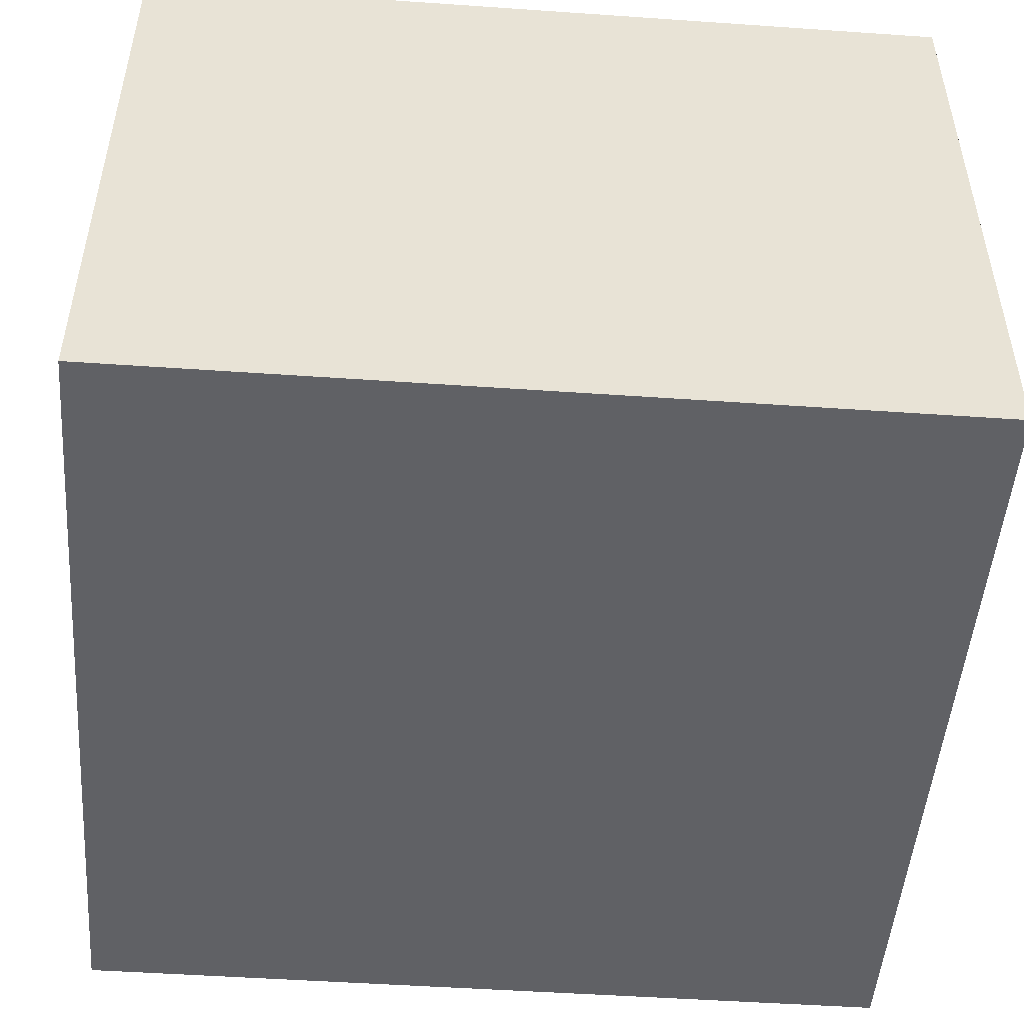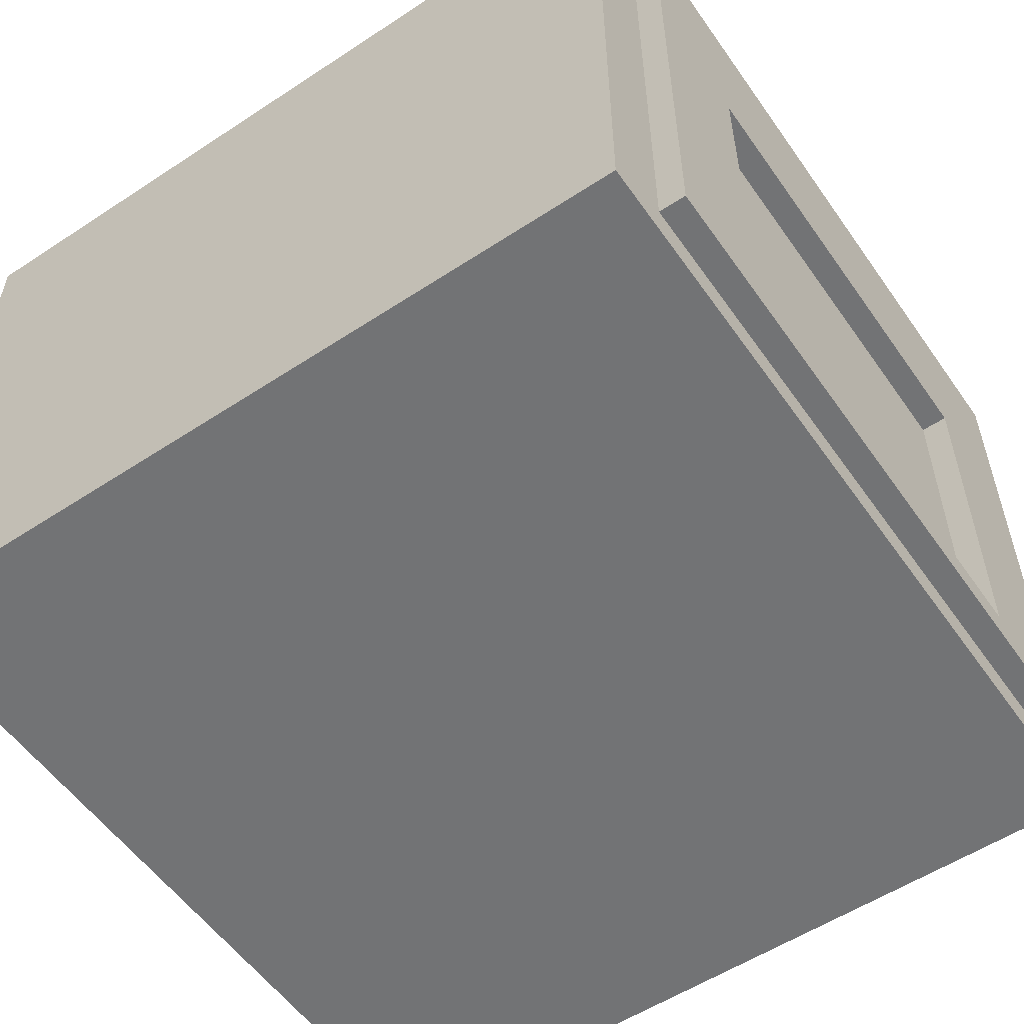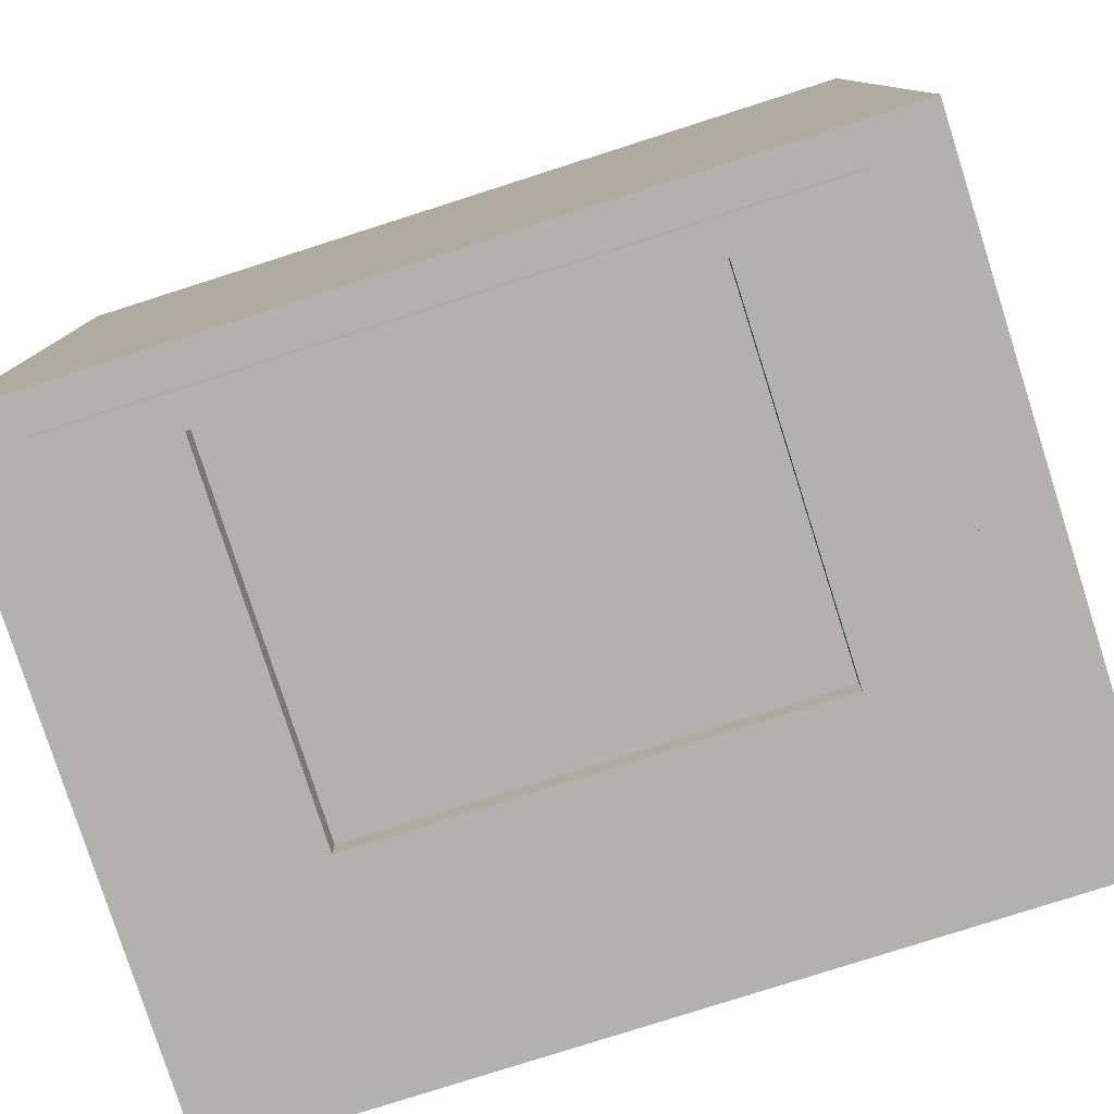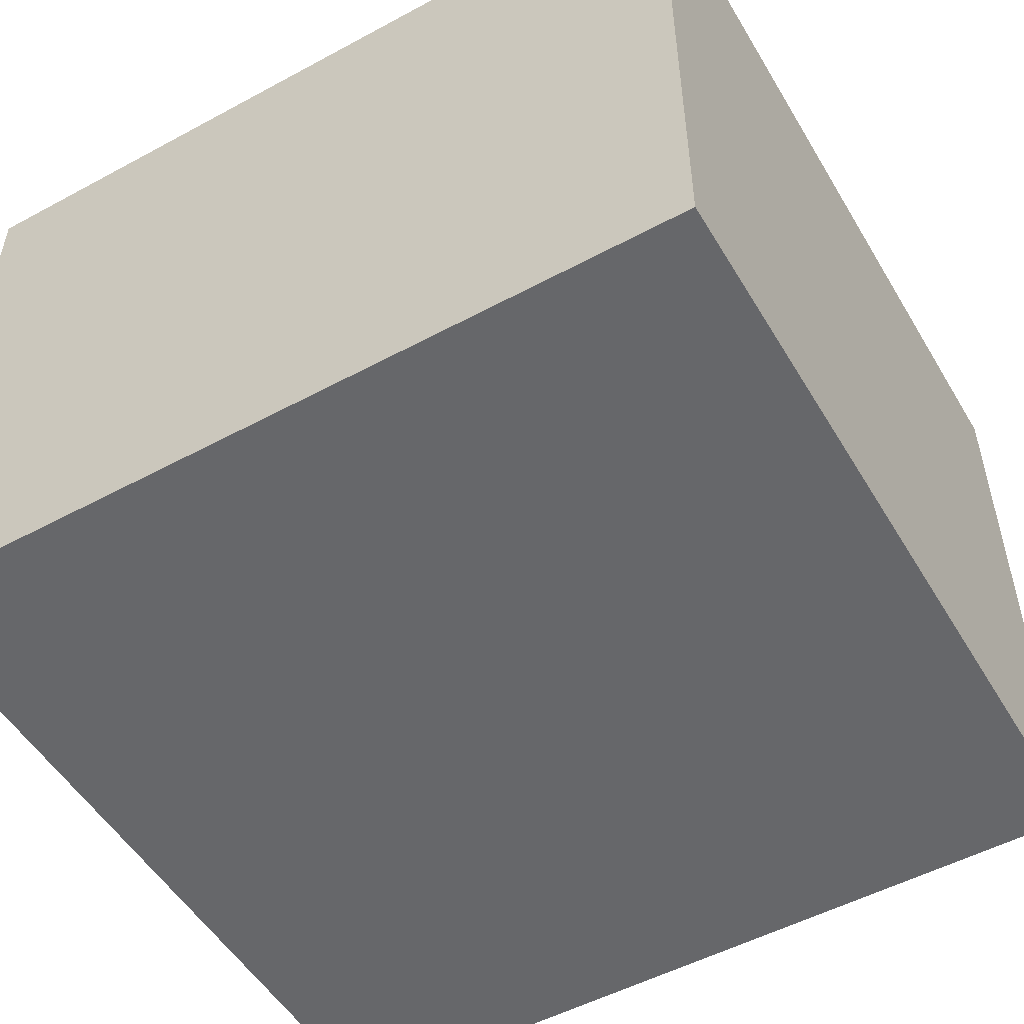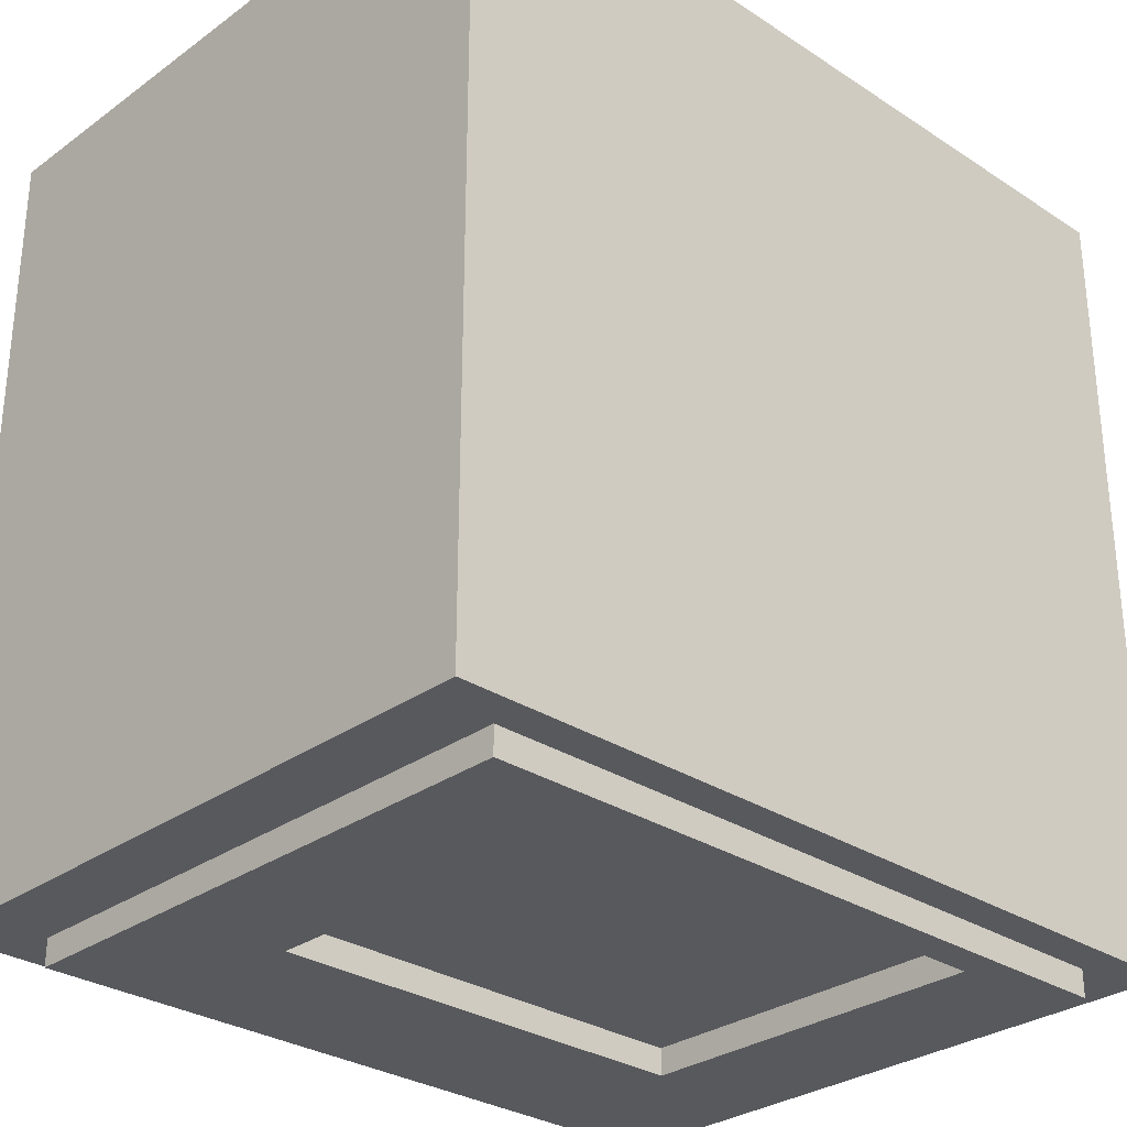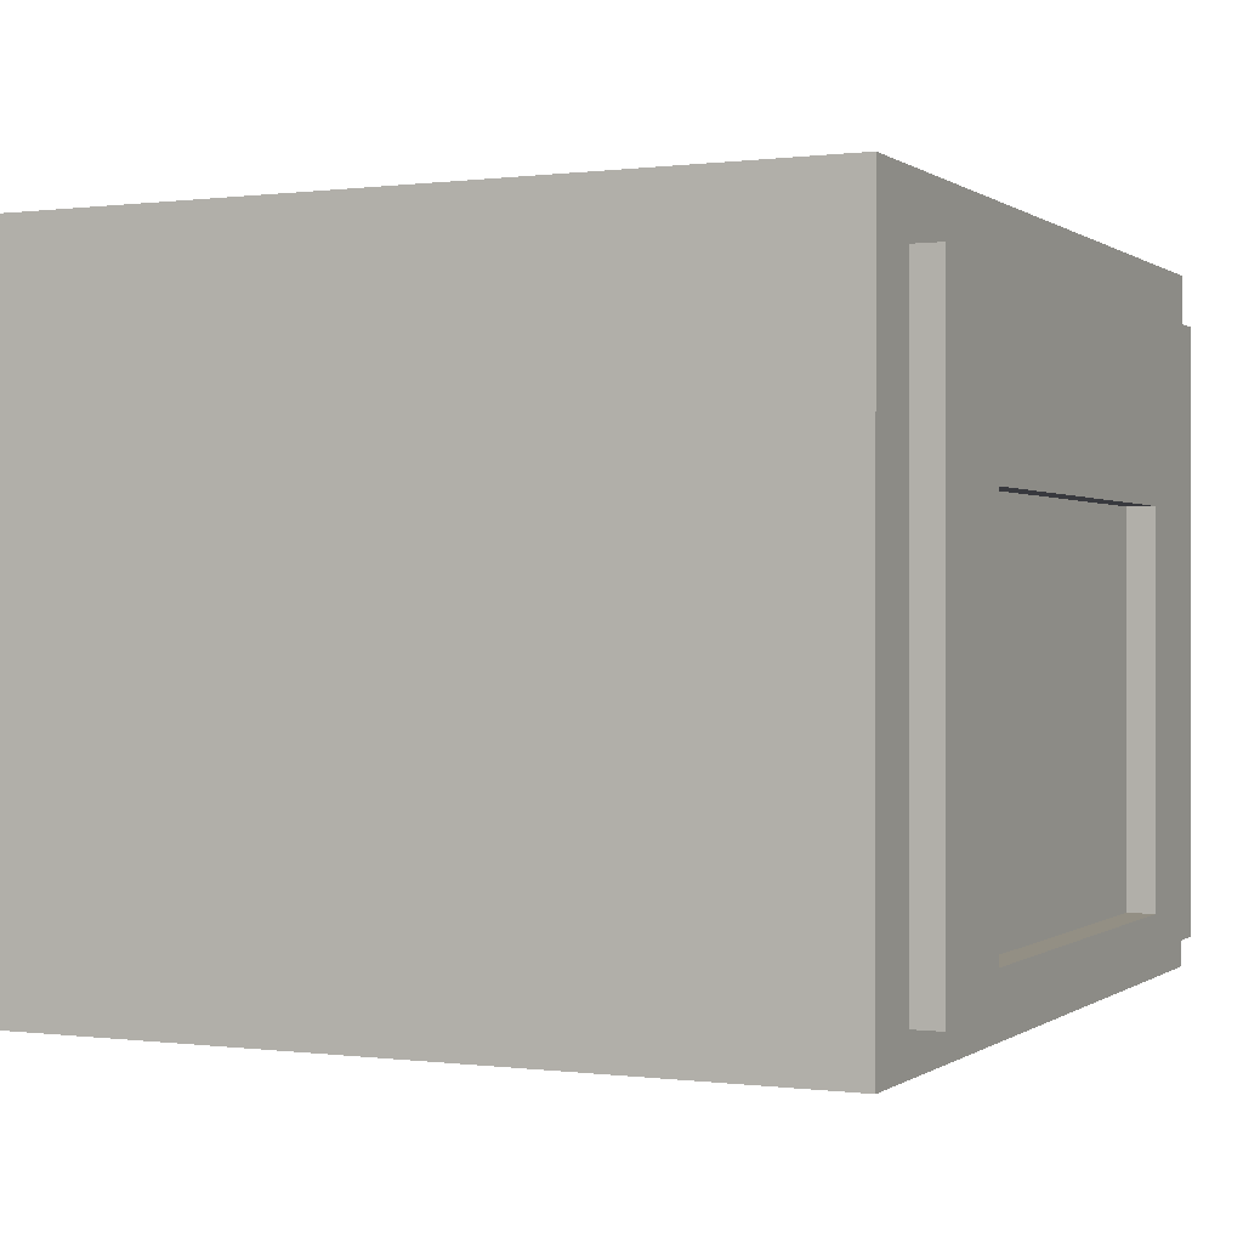
<metadata>
{"format":"obj","ext":"obj","renderer":"f3d","projection":"perspective","resolution":1024,"background":"white","views":[{"elev":-49.4,"azim":-4.4,"up":"+Y"},{"elev":-55.7,"azim":124.6,"up":"+Y"},{"elev":-79.3,"azim":17.7,"up":"+Z"},{"elev":-52.1,"azim":30.2,"up":"+Y"},{"elev":-29.8,"azim":-43.6,"up":"+Z"},{"elev":0.1,"azim":115.2,"up":"+Y"}]}
</metadata>
<code>
v -9.912 17.39 -11.3
v 9.912 17.39 -11.3
v 9.912 1.32 -11.3
v -9.912 1.32 -11.3
v -9.912 17.39 -12.07
v 9.912 17.39 -12.07
v 9.912 1.32 -12.07
v -9.912 1.32 -12.07
v -6.365 12.56 -12.07
v 6.365 12.56 -12.07
v 6.365 2.24 -12.07
v -6.365 2.24 -12.07
v -6.365 12.56 -11.3
v 6.365 12.56 -11.3
v 6.365 2.24 -11.3
v -6.365 2.24 -11.3
v -11.9 0.2867 11.81
v 11.9 0.2867 11.81
v -11.9 19 11.81
v 11.9 19 11.81
v -11.9 19 -11.3
v 11.9 19 -11.3
v -11.9 0.2867 -11.3
v 11.9 0.2867 -11.3
f 1 2 6 5
f 2 3 7 6
f 3 4 8 7
f 4 1 5 8
f 5 6 10 9
f 6 7 11 10
f 7 8 12 11
f 8 5 9 12
f 9 10 14 13
f 10 11 15 14
f 11 12 16 15
f 12 9 13 16
f 17 18 20 19
f 19 20 22 21
f 21 22 24 23
f 23 24 18 17
f 18 24 22 20
f 23 17 19 21

</code>
